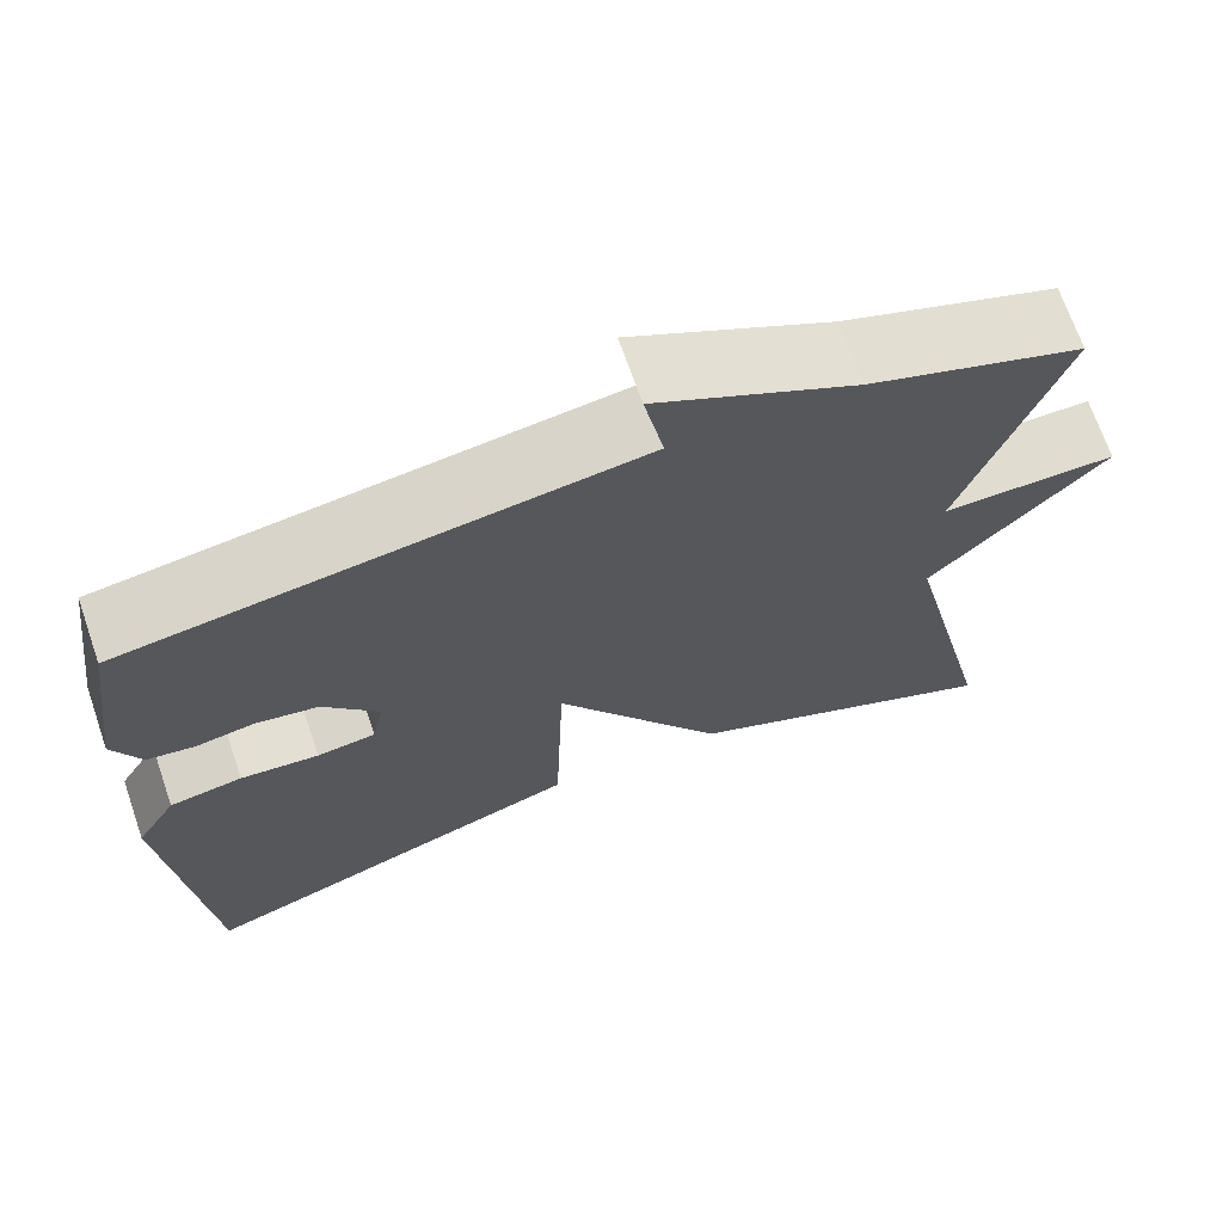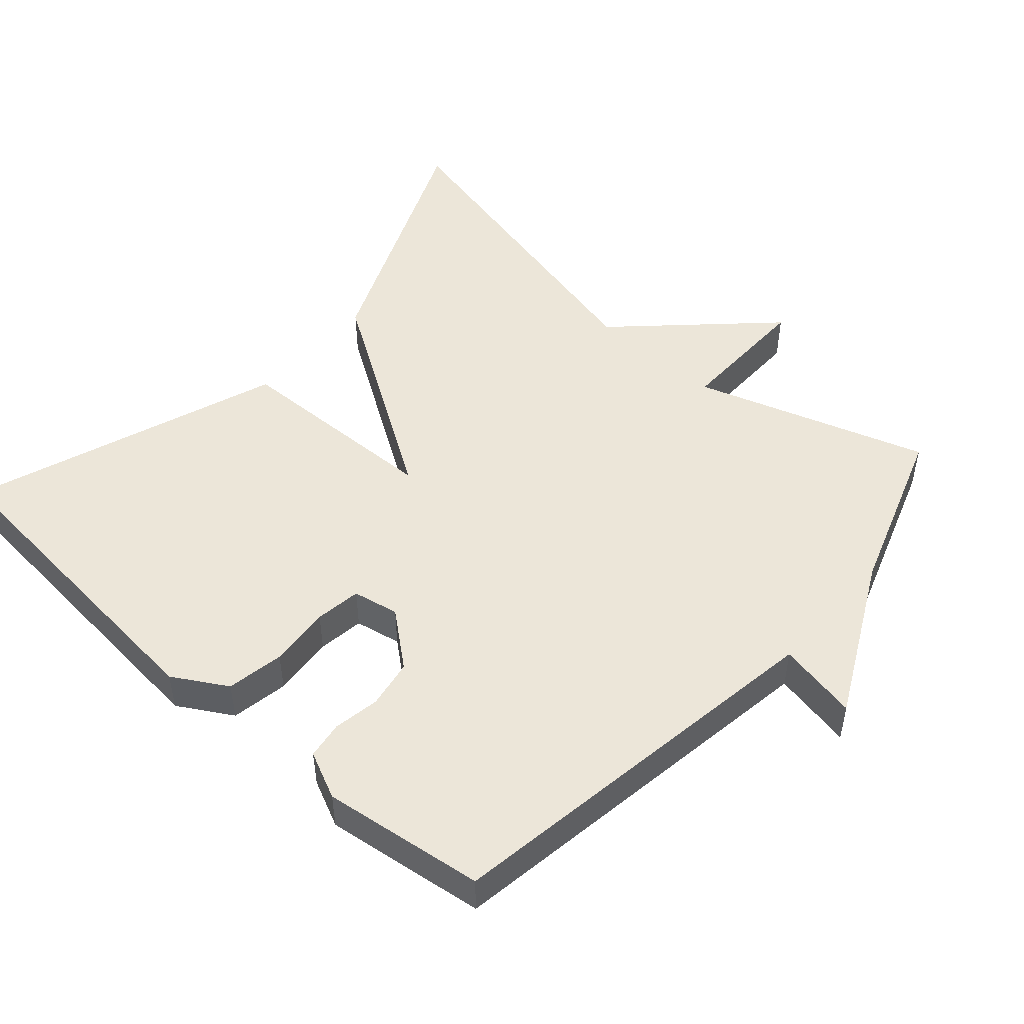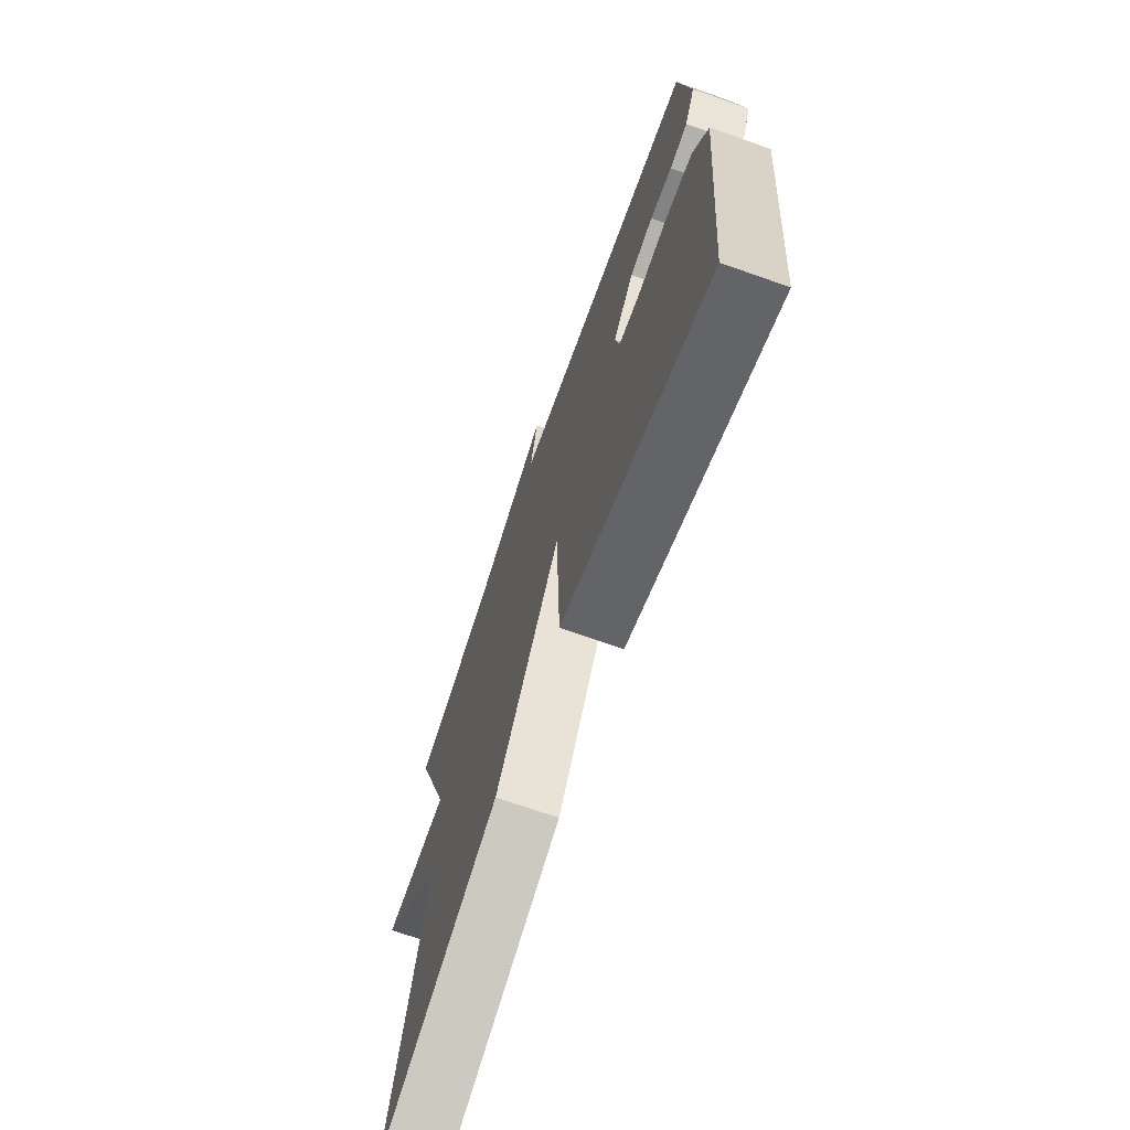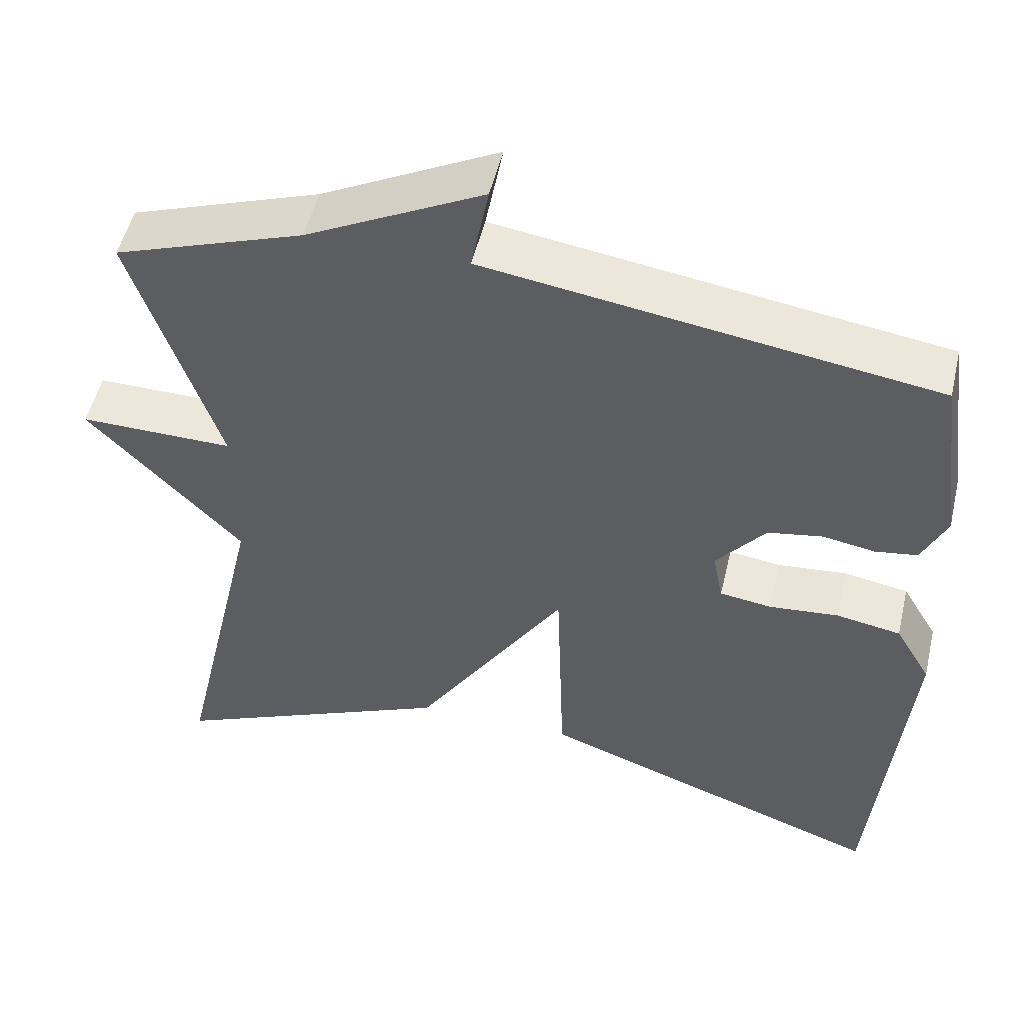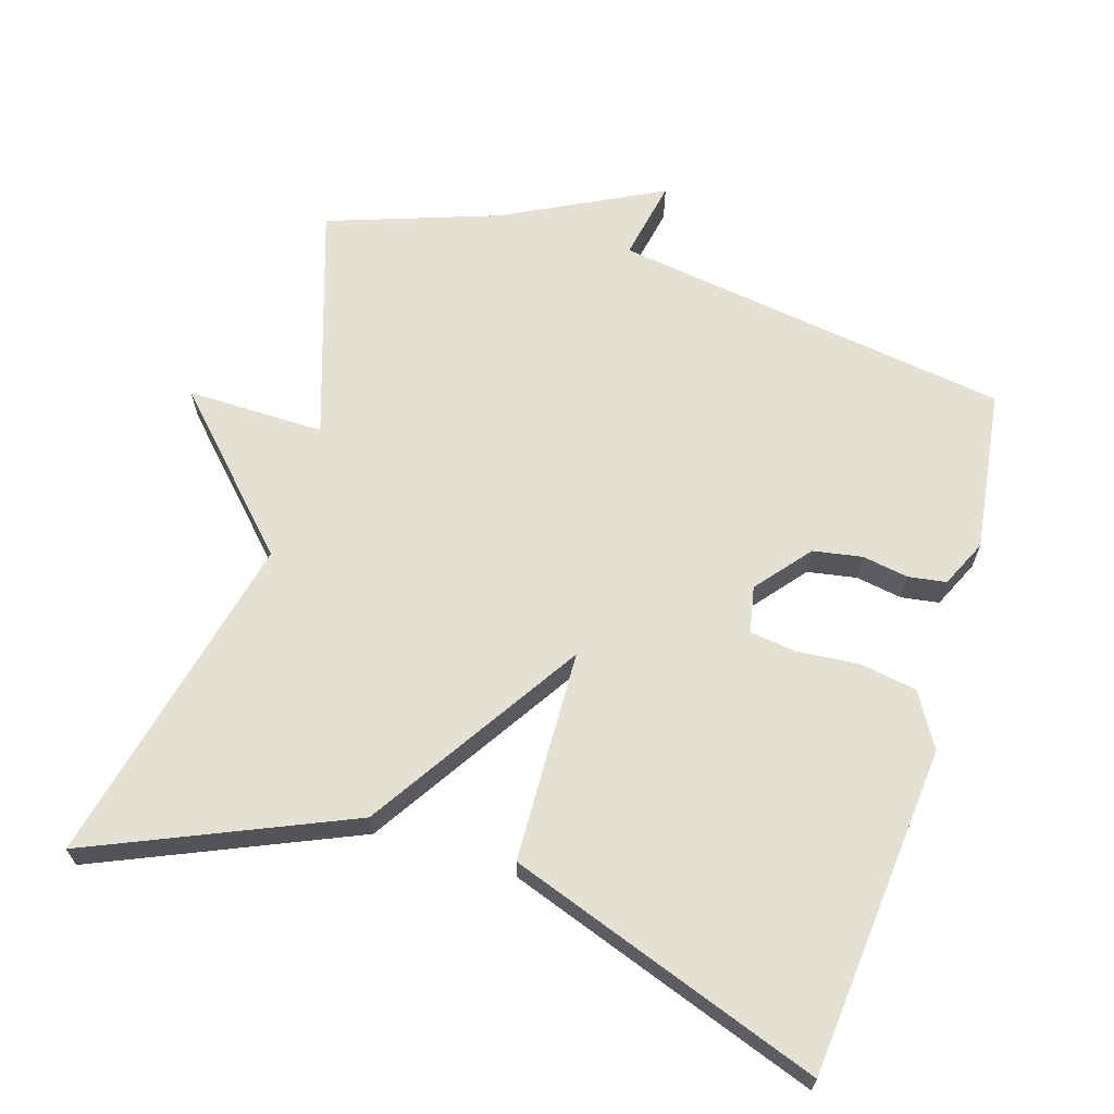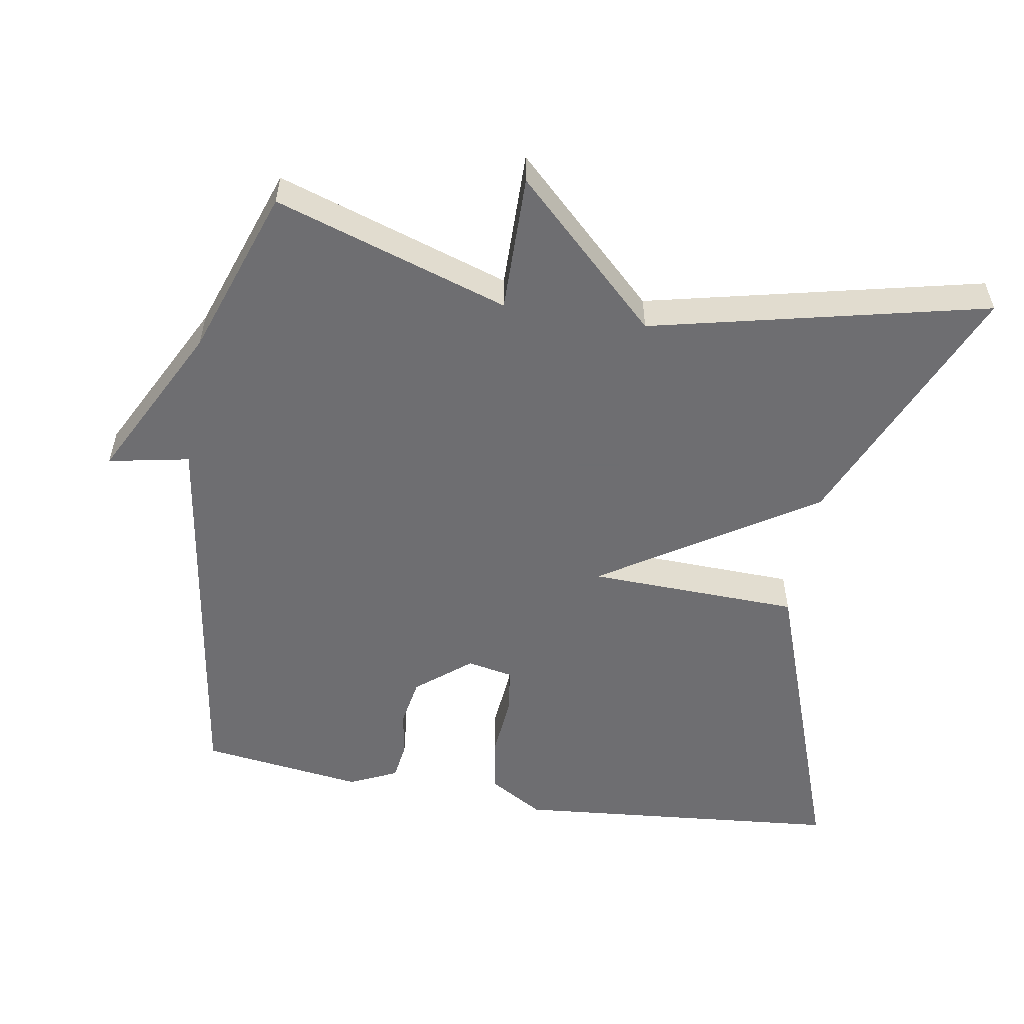
<metadata>
{"format":"obj","ext":"obj","renderer":"f3d","projection":"perspective","resolution":1024,"background":"white","views":[{"elev":69.3,"azim":-19.1,"up":"+Z"},{"elev":49.4,"azim":-48.3,"up":"+Y"},{"elev":-70.5,"azim":-109.4,"up":"+Z"},{"elev":51.2,"azim":-166.8,"up":"+Z"},{"elev":65.4,"azim":-162.8,"up":"+Y"},{"elev":-54.4,"azim":80.5,"up":"+Y"}]}
</metadata>
<code>
v -0.5 0.07 -0.5
v -0.542 0.07 -0.037
v -0.497 0.07 0.039
v -0.416 0.07 0.053
v -0.329 0.07 0.045
v -0.264 0.07 0.054
v -0.251 0.07 0.119
v -0.313 0.07 0.195
v -0.382 0.07 0.207
v -0.447 0.07 0.196
v -0.5 0.07 0.204
v -0.531 0.07 0.271
v -0.5 0.07 0.5
v 0.062 0.07 0.583
v 0.04 0.07 0.697
v 0.262 0.07 0.583
v 0.5 0.07 0.5
v 0.392 0.07 0.172
v 0.586 0.07 0.174
v 0.392 0.07 -0.028
v 0.5 0.07 -0.5
v 0.14 0.07 -0.344
v -0.05 0.07 -0.046
v -0.06 0.07 -0.344
v -0.5 0 -0.5
v -0.542 0 -0.037
v -0.497 0 0.039
v -0.416 0 0.053
v -0.329 0 0.045
v -0.264 0 0.054
v -0.251 0 0.119
v -0.313 0 0.195
v -0.382 0 0.207
v -0.447 0 0.196
v -0.5 0 0.204
v -0.531 0 0.271
v -0.5 0 0.5
v 0.062 0 0.583
v 0.04 0 0.697
v 0.262 0 0.583
v 0.5 0 0.5
v 0.392 0 0.172
v 0.586 0 0.174
v 0.392 0 -0.028
v 0.5 0 -0.5
v 0.14 0 -0.344
v -0.05 0 -0.046
v -0.06 0 -0.344
f 3 4 5
f 2 3 5
f 1 2 5
f 24 1 5
f 23 24 5
f 20 21 22 23
f 18 19 20 23
f 16 17 18 23
f 14 15 16
f 13 14 16
f 12 13 16
f 11 12 16
f 10 11 16
f 9 10 16
f 8 9 16
f 7 8 16 23
f 6 7 23
f 5 6 23
f 29 28 27
f 29 27 26
f 29 26 25
f 29 25 48
f 29 48 47
f 47 46 45 44
f 47 44 43 42
f 47 42 41 40
f 40 39 38
f 40 38 37
f 40 37 36
f 40 36 35
f 40 35 34
f 40 34 33
f 40 33 32
f 47 40 32 31
f 47 31 30
f 47 30 29
f 1 25 26 2
f 2 26 27 3
f 3 27 28 4
f 4 28 29 5
f 5 29 30 6
f 6 30 31 7
f 7 31 32 8
f 8 32 33 9
f 9 33 34 10
f 10 34 35 11
f 11 35 36 12
f 12 36 37 13
f 13 37 38 14
f 14 38 39 15
f 15 39 40 16
f 16 40 41 17
f 17 41 42 18
f 18 42 43 19
f 19 43 44 20
f 20 44 45 21
f 21 45 46 22
f 22 46 47 23
f 23 47 48 24
f 24 48 25 1

</code>
